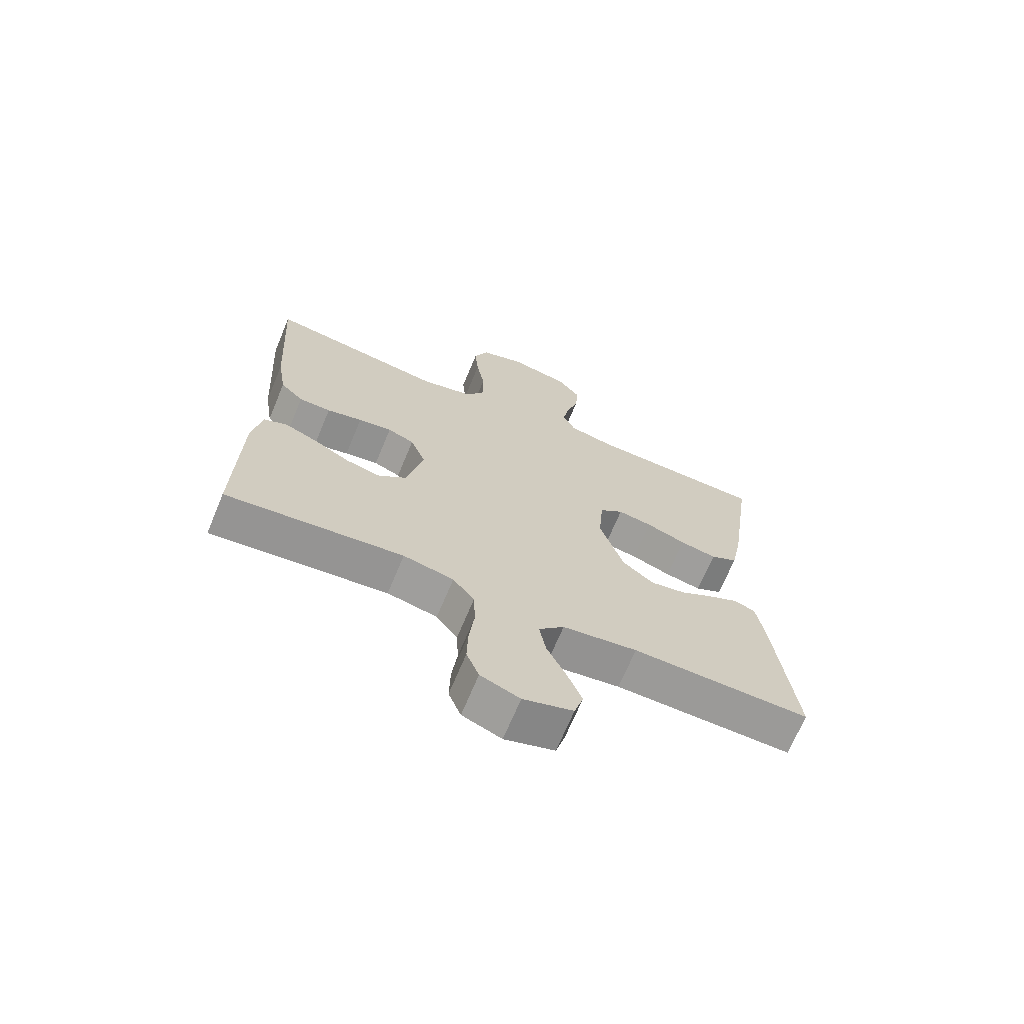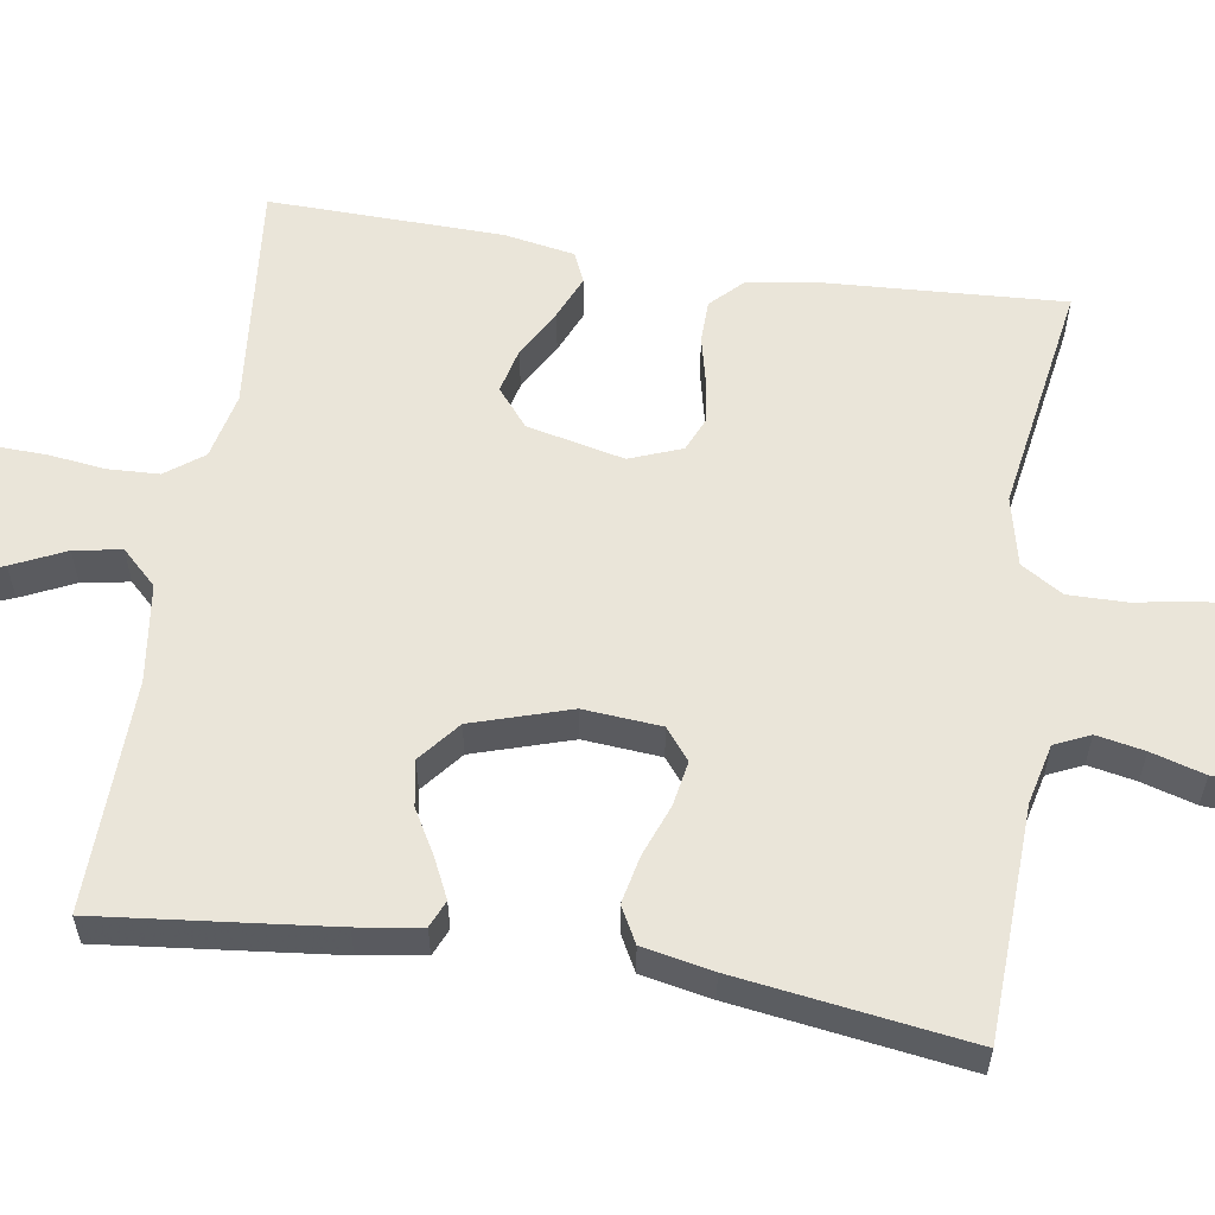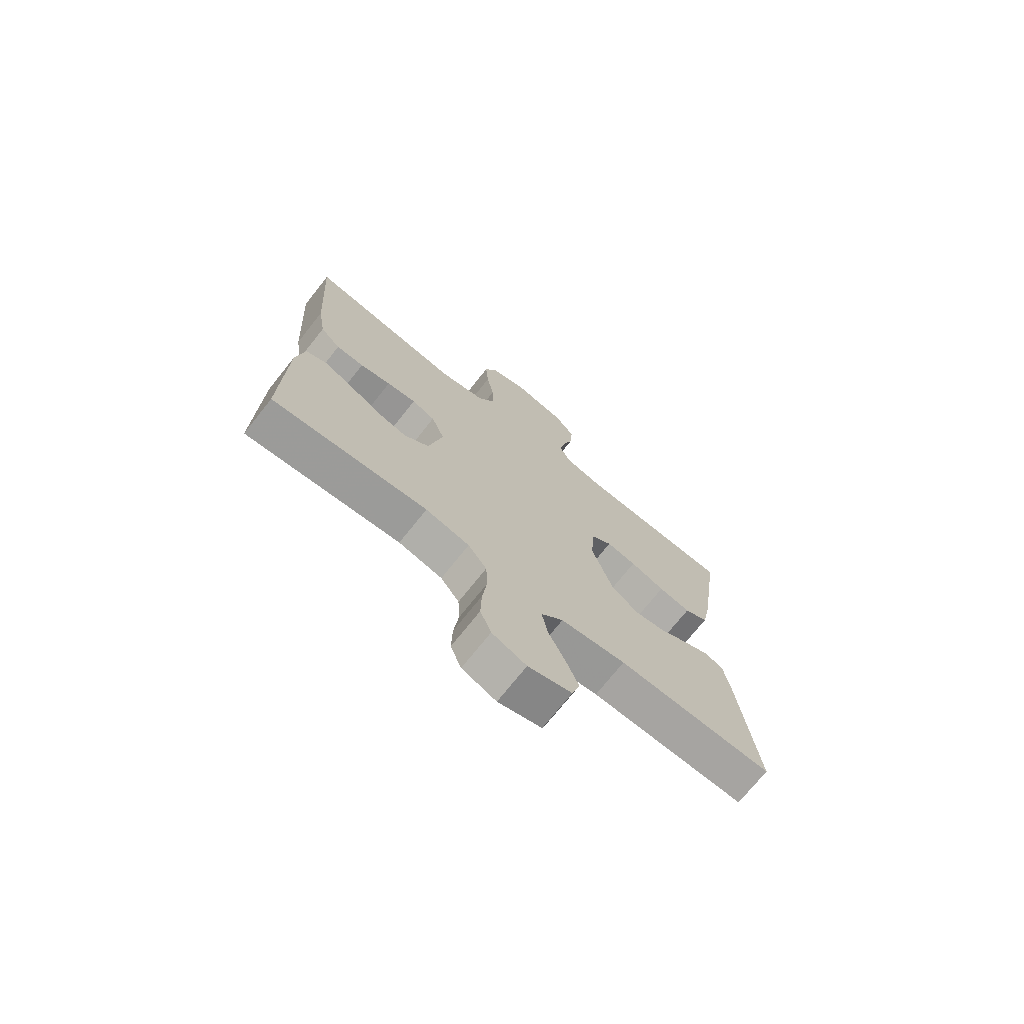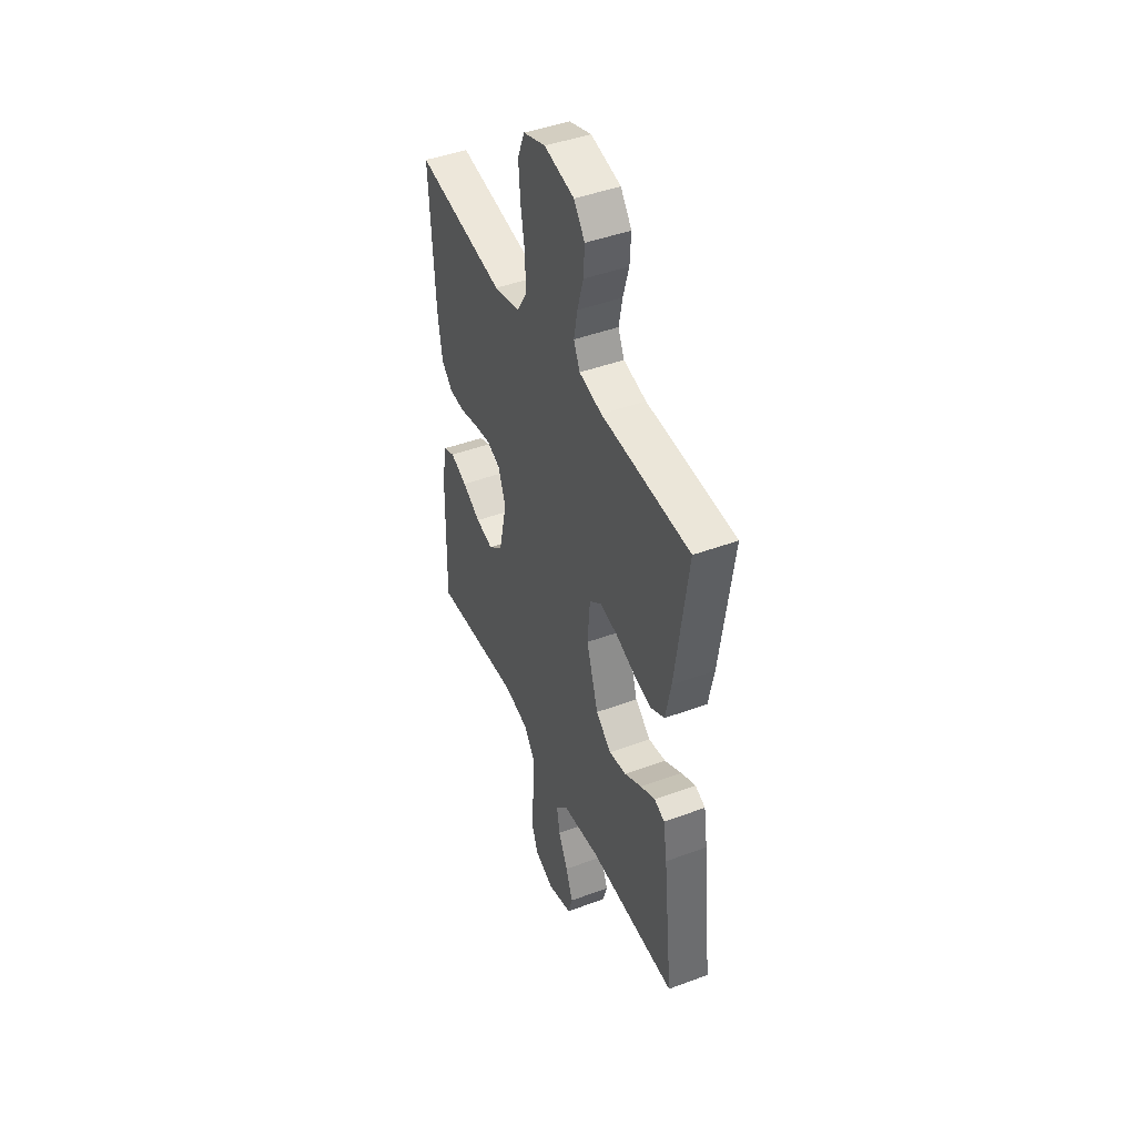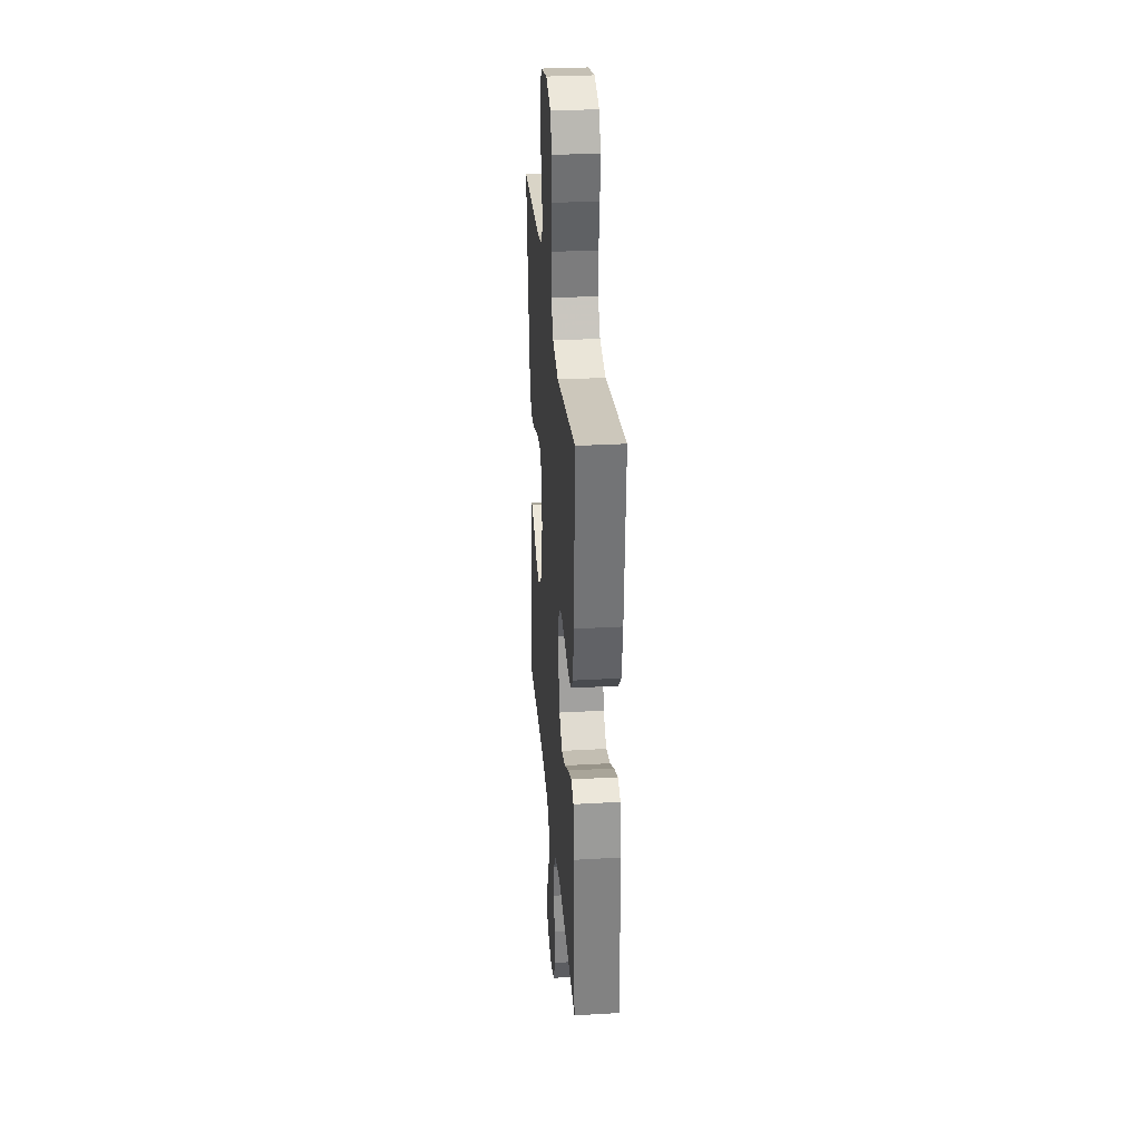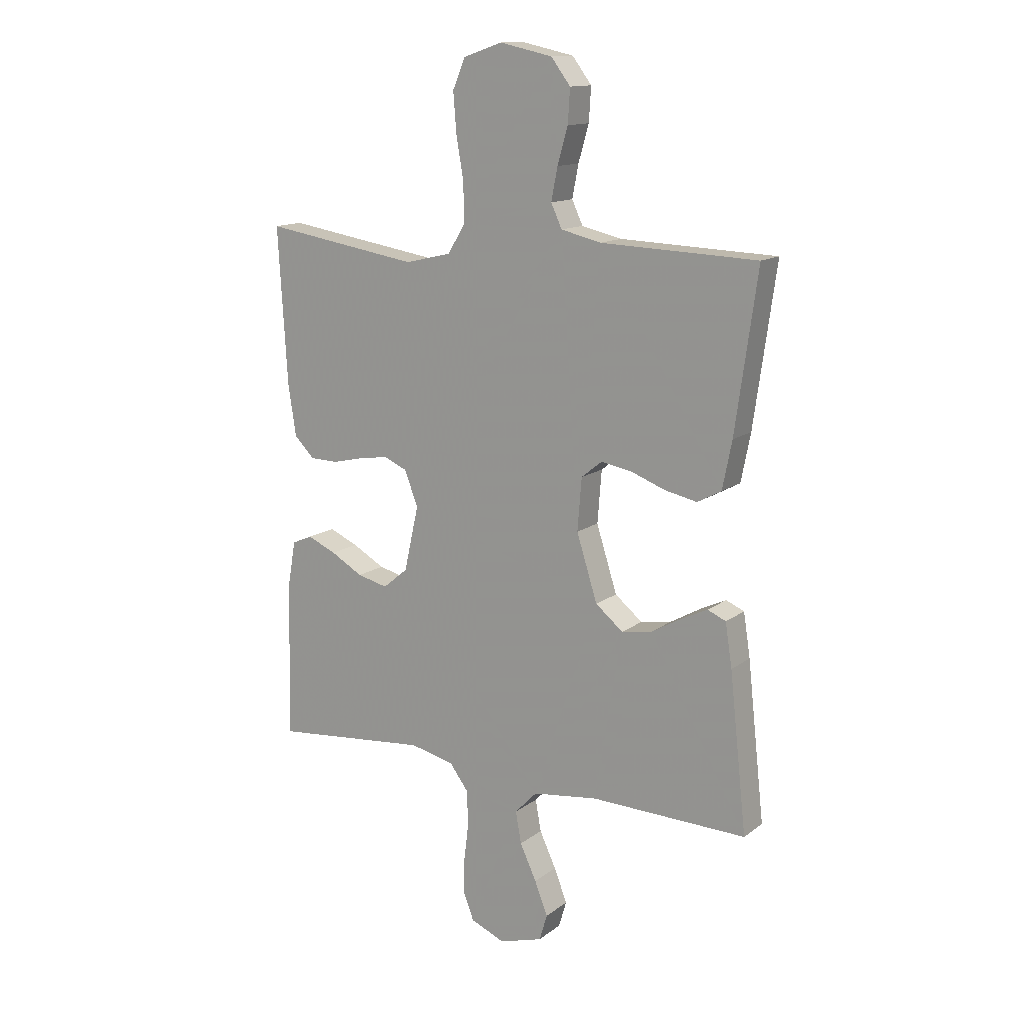
<metadata>
{"format":"obj","ext":"obj","renderer":"f3d","projection":"perspective","resolution":1024,"background":"white","views":[{"elev":-69.0,"azim":157.4,"up":"+Z"},{"elev":58.1,"azim":-81.0,"up":"+Y"},{"elev":-72.8,"azim":141.5,"up":"+Z"},{"elev":44.7,"azim":-113.4,"up":"+Z"},{"elev":30.8,"azim":85.3,"up":"+Z"},{"elev":13.8,"azim":-147.5,"up":"+Z"}]}
</metadata>
<code>
v -0.5 0.07 -0.5
v -0.467 0.07 -0.2
v -0.454 0.07 -0.117
v -0.419 0.07 -0.102
v -0.369 0.07 -0.126
v -0.311 0.07 -0.159
v -0.252 0.07 -0.169
v -0.199 0.07 -0.126
v -0.159 0.07 0
v -0.167 0.07 0.1
v -0.207 0.07 0.132
v -0.265 0.07 0.122
v -0.332 0.07 0.097
v -0.394 0.07 0.084
v -0.44 0.07 0.109
v -0.458 0.07 0.2
v -0.5 0.07 0.5
v -0.2 0.07 0.511
v -0.123 0.07 0.529
v -0.102 0.07 0.574
v -0.114 0.07 0.636
v -0.134 0.07 0.705
v -0.138 0.07 0.769
v -0.101 0.07 0.818
v 0 0.07 0.84
v 0.075 0.07 0.815
v 0.099 0.07 0.758
v 0.093 0.07 0.683
v 0.079 0.07 0.601
v 0.078 0.07 0.527
v 0.111 0.07 0.473
v 0.2 0.07 0.452
v 0.5 0.07 0.5
v 0.482 0.07 0.2
v 0.467 0.07 0.103
v 0.428 0.07 0.064
v 0.374 0.07 0.063
v 0.314 0.07 0.077
v 0.257 0.07 0.086
v 0.212 0.07 0.067
v 0.186 0.07 0
v 0.214 0.07 -0.125
v 0.262 0.07 -0.165
v 0.321 0.07 -0.151
v 0.383 0.07 -0.116
v 0.439 0.07 -0.092
v 0.478 0.07 -0.109
v 0.494 0.07 -0.2
v 0.5 0.07 -0.5
v 0.2 0.07 -0.47
v 0.115 0.07 -0.489
v 0.079 0.07 -0.537
v 0.076 0.07 -0.603
v 0.085 0.07 -0.676
v 0.087 0.07 -0.745
v 0.066 0.07 -0.798
v 0 0.07 -0.825
v -0.084 0.07 -0.799
v -0.099 0.07 -0.748
v -0.074 0.07 -0.684
v -0.042 0.07 -0.616
v -0.031 0.07 -0.555
v -0.074 0.07 -0.51
v -0.2 0.07 -0.493
v -0.5 0 -0.5
v -0.467 0 -0.2
v -0.454 0 -0.117
v -0.419 0 -0.102
v -0.369 0 -0.126
v -0.311 0 -0.159
v -0.252 0 -0.169
v -0.199 0 -0.126
v -0.159 0 0
v -0.167 0 0.1
v -0.207 0 0.132
v -0.265 0 0.122
v -0.332 0 0.097
v -0.394 0 0.084
v -0.44 0 0.109
v -0.458 0 0.2
v -0.5 0 0.5
v -0.2 0 0.511
v -0.123 0 0.529
v -0.102 0 0.574
v -0.114 0 0.636
v -0.134 0 0.705
v -0.138 0 0.769
v -0.101 0 0.818
v 0 0 0.84
v 0.075 0 0.815
v 0.099 0 0.758
v 0.093 0 0.683
v 0.079 0 0.601
v 0.078 0 0.527
v 0.111 0 0.473
v 0.2 0 0.452
v 0.5 0 0.5
v 0.482 0 0.2
v 0.467 0 0.103
v 0.428 0 0.064
v 0.374 0 0.063
v 0.314 0 0.077
v 0.257 0 0.086
v 0.212 0 0.067
v 0.186 0 0
v 0.214 0 -0.125
v 0.262 0 -0.165
v 0.321 0 -0.151
v 0.383 0 -0.116
v 0.439 0 -0.092
v 0.478 0 -0.109
v 0.494 0 -0.2
v 0.5 0 -0.5
v 0.2 0 -0.47
v 0.115 0 -0.489
v 0.079 0 -0.537
v 0.076 0 -0.603
v 0.085 0 -0.676
v 0.087 0 -0.745
v 0.066 0 -0.798
v 0 0 -0.825
v -0.084 0 -0.799
v -0.099 0 -0.748
v -0.074 0 -0.684
v -0.042 0 -0.616
v -0.031 0 -0.555
v -0.074 0 -0.51
v -0.2 0 -0.493
f 58 59 60 61
f 56 57 58 61
f 56 61 62
f 53 54 55 56
f 52 53 56 62
f 51 52 62 63
f 47 48 49 50
f 44 45 46 47
f 44 47 50 51
f 35 36 37 38
f 35 38 39
f 32 33 34 35
f 31 32 35 39
f 30 31 39 40
f 26 27 28 29
f 26 29 30
f 25 26 30
f 24 25 30
f 21 22 23 24
f 20 21 24 30
f 19 20 30 40
f 15 16 17 18
f 12 13 14 15
f 11 12 15 18
f 10 11 18 19
f 3 4 5 6
f 1 2 3 6
f 64 1 6 7
f 63 64 7 8
f 43 44 51 63
f 42 43 63 8
f 41 42 8 9
f 19 40 41
f 9 10 19 41
f 125 124 123 122
f 125 122 121 120
f 126 125 120
f 120 119 118 117
f 126 120 117 116
f 127 126 116 115
f 114 113 112 111
f 111 110 109 108
f 115 114 111 108
f 102 101 100 99
f 103 102 99
f 99 98 97 96
f 103 99 96 95
f 104 103 95 94
f 93 92 91 90
f 94 93 90
f 94 90 89
f 94 89 88
f 88 87 86 85
f 94 88 85 84
f 104 94 84 83
f 82 81 80 79
f 79 78 77 76
f 82 79 76 75
f 83 82 75 74
f 70 69 68 67
f 70 67 66 65
f 71 70 65 128
f 72 71 128 127
f 127 115 108 107
f 72 127 107 106
f 73 72 106 105
f 105 104 83
f 105 83 74 73
f 1 65 66 2
f 2 66 67 3
f 3 67 68 4
f 4 68 69 5
f 5 69 70 6
f 6 70 71 7
f 7 71 72 8
f 8 72 73 9
f 9 73 74 10
f 10 74 75 11
f 11 75 76 12
f 12 76 77 13
f 13 77 78 14
f 14 78 79 15
f 15 79 80 16
f 16 80 81 17
f 17 81 82 18
f 18 82 83 19
f 19 83 84 20
f 20 84 85 21
f 21 85 86 22
f 22 86 87 23
f 23 87 88 24
f 24 88 89 25
f 25 89 90 26
f 26 90 91 27
f 27 91 92 28
f 28 92 93 29
f 29 93 94 30
f 30 94 95 31
f 31 95 96 32
f 32 96 97 33
f 33 97 98 34
f 34 98 99 35
f 35 99 100 36
f 36 100 101 37
f 37 101 102 38
f 38 102 103 39
f 39 103 104 40
f 40 104 105 41
f 41 105 106 42
f 42 106 107 43
f 43 107 108 44
f 44 108 109 45
f 45 109 110 46
f 46 110 111 47
f 47 111 112 48
f 48 112 113 49
f 49 113 114 50
f 50 114 115 51
f 51 115 116 52
f 52 116 117 53
f 53 117 118 54
f 54 118 119 55
f 55 119 120 56
f 56 120 121 57
f 57 121 122 58
f 58 122 123 59
f 59 123 124 60
f 60 124 125 61
f 61 125 126 62
f 62 126 127 63
f 63 127 128 64
f 64 128 65 1

</code>
